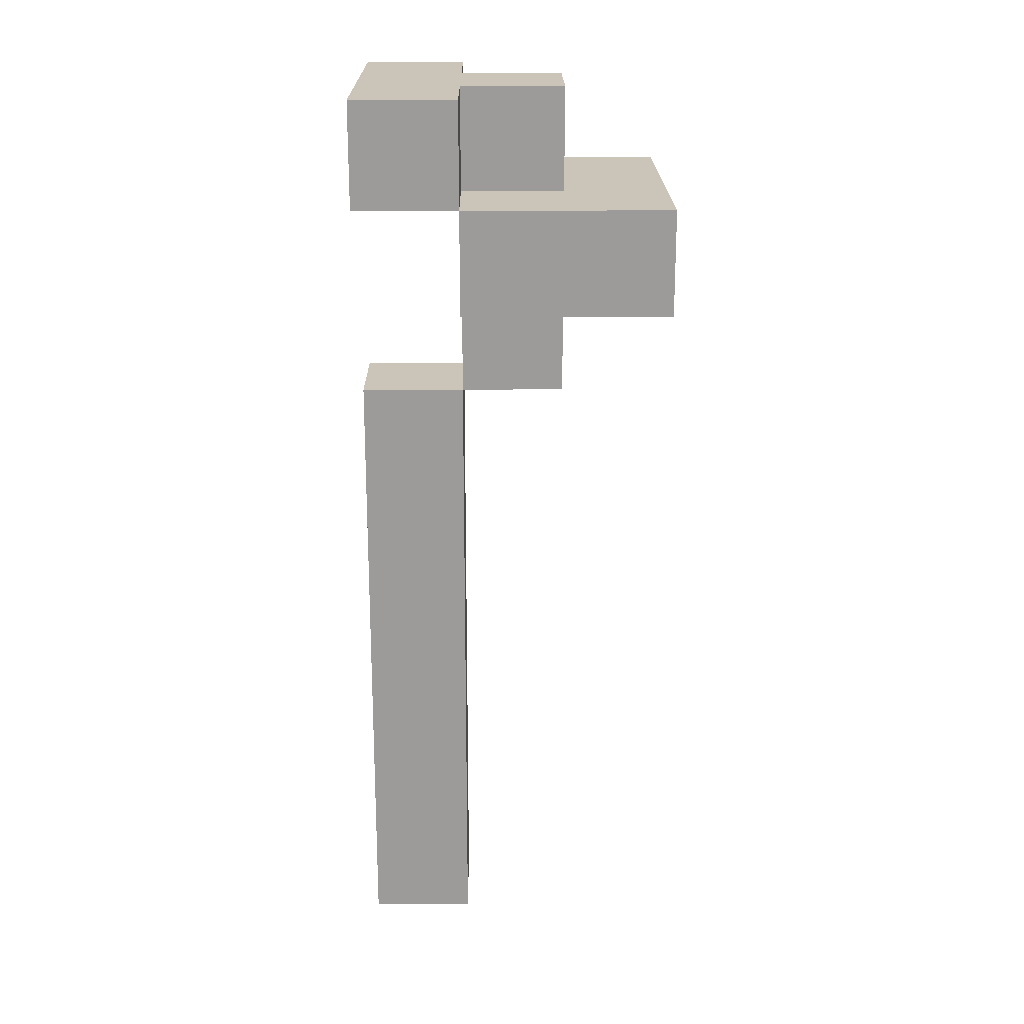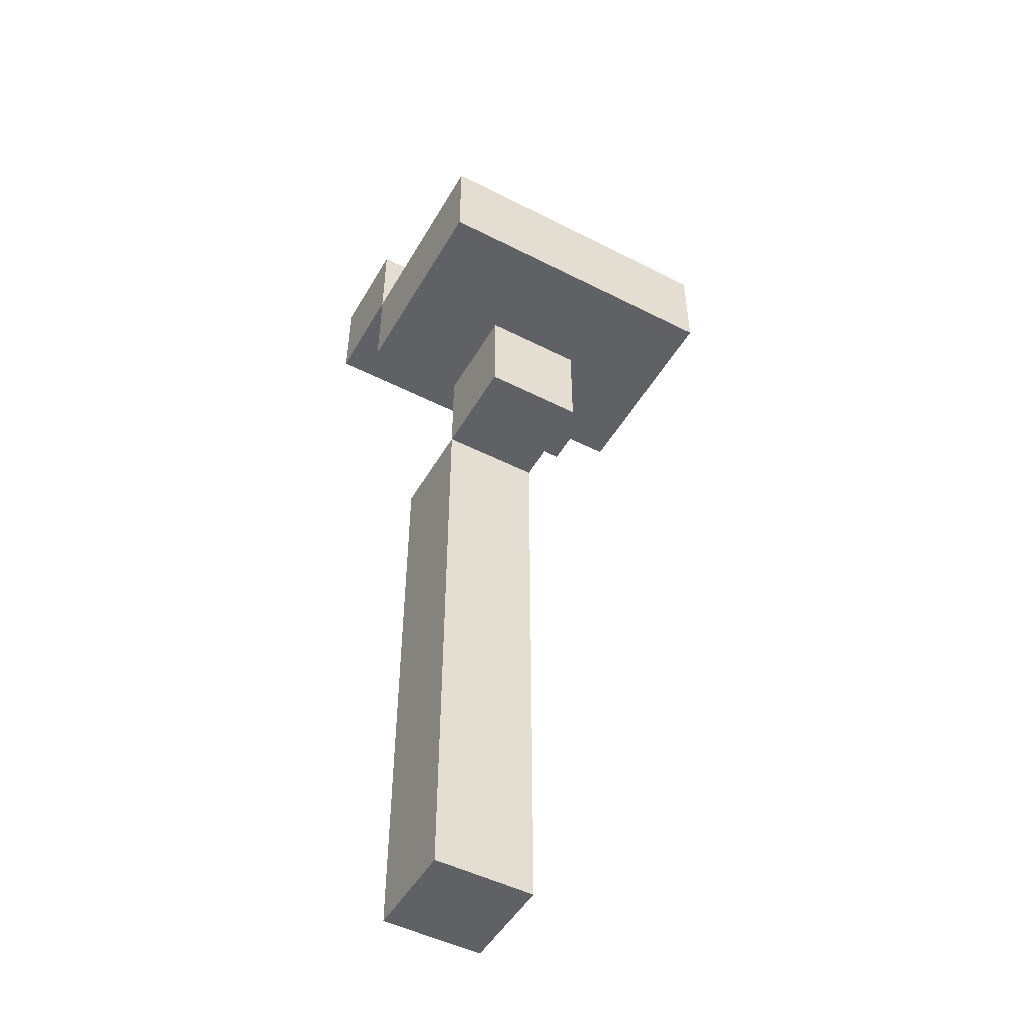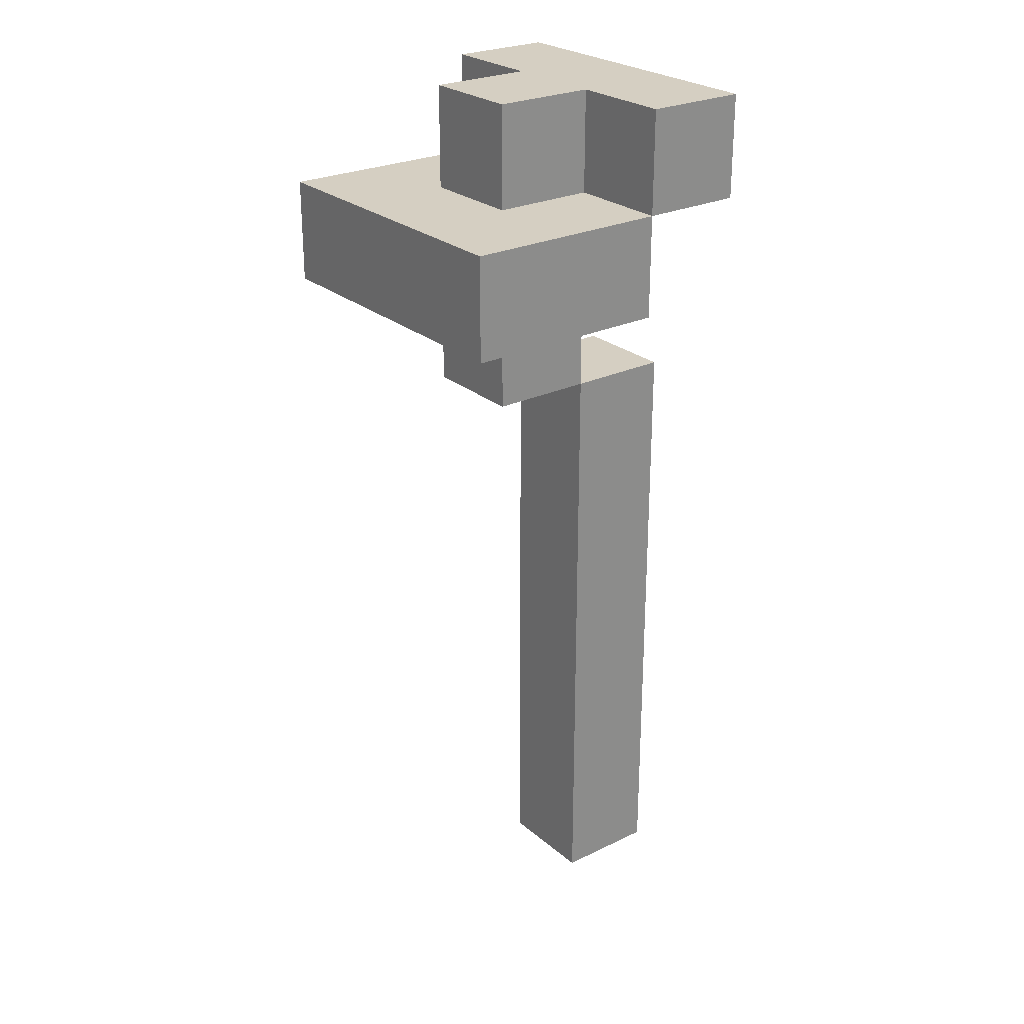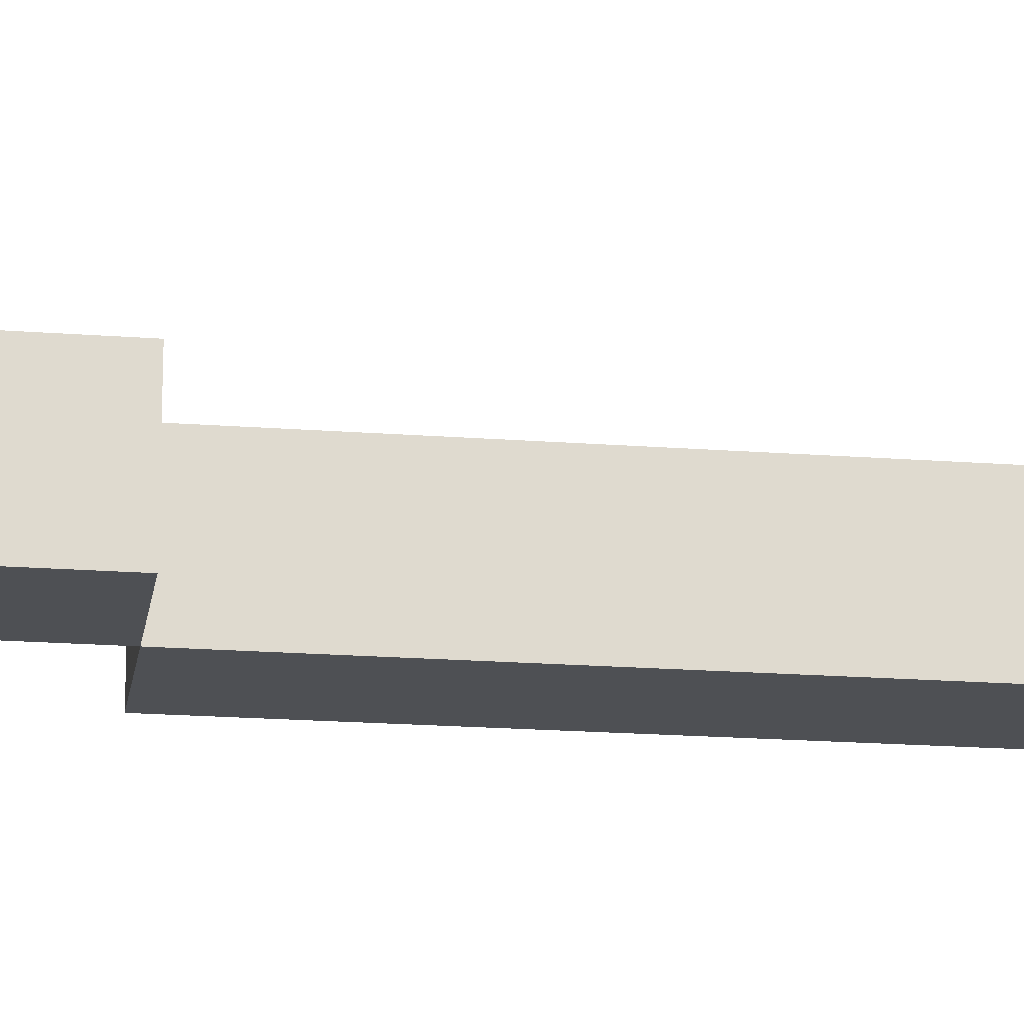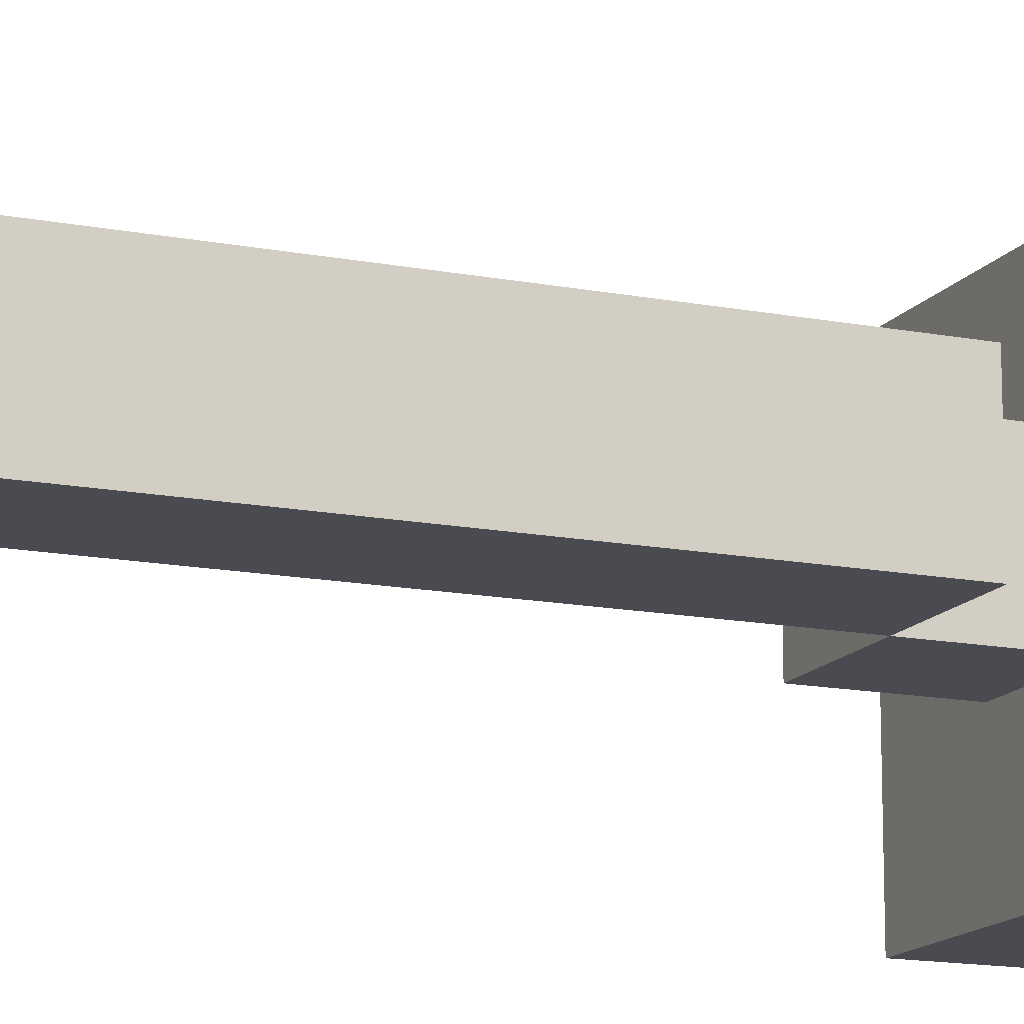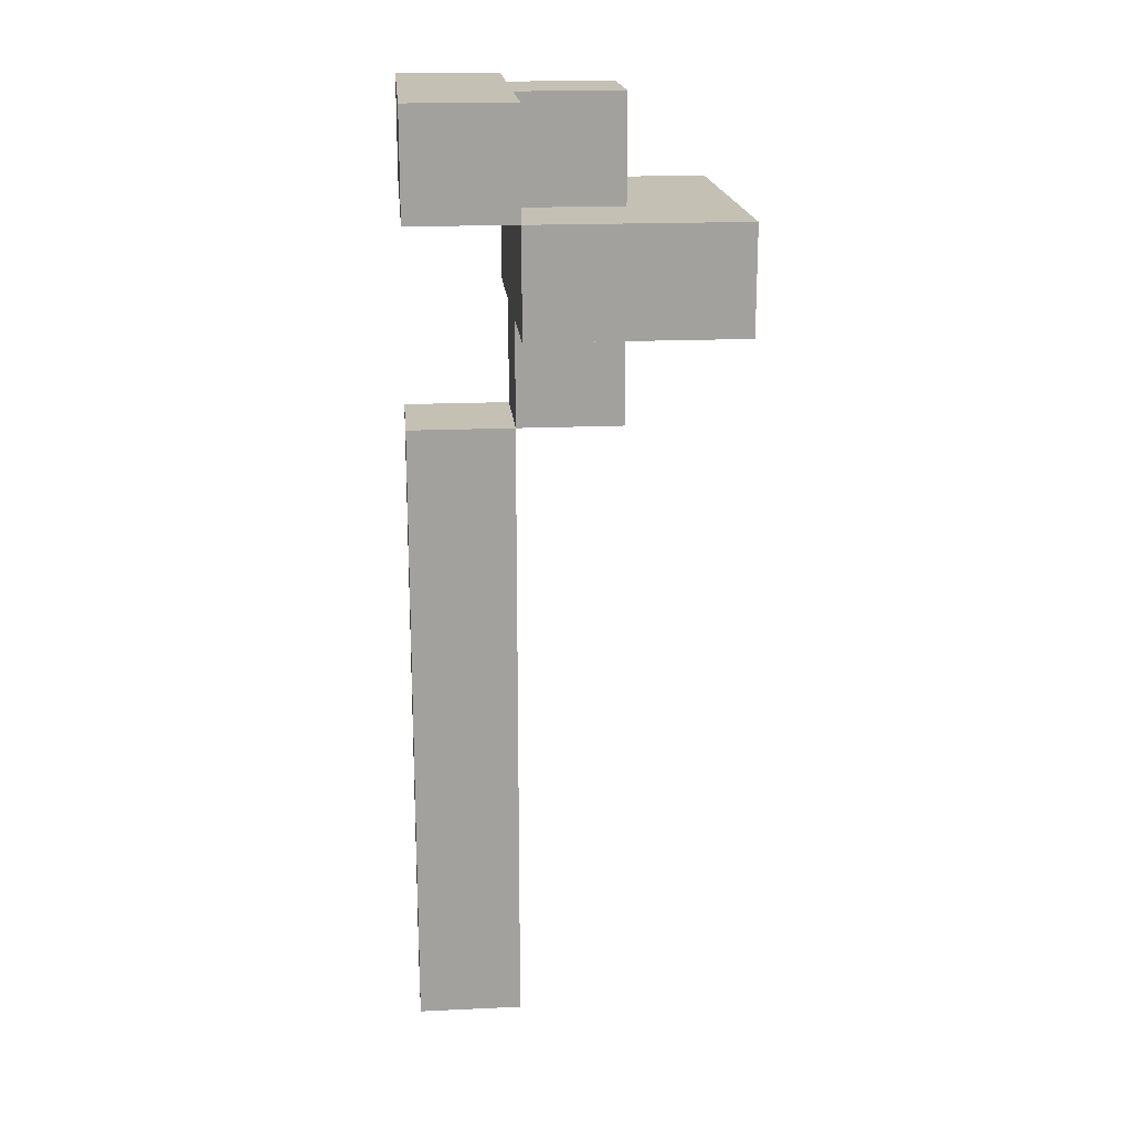
<metadata>
{"format":"obj","ext":"obj","renderer":"f3d","projection":"perspective","resolution":1024,"background":"white","views":[{"elev":20.3,"azim":179.4,"up":"+Y"},{"elev":-49.7,"azim":-119.3,"up":"+Y"},{"elev":25.9,"azim":-37.4,"up":"+Y"},{"elev":-18.8,"azim":-98.3,"up":"+Z"},{"elev":-14.5,"azim":66.9,"up":"+Z"},{"elev":18.4,"azim":175.0,"up":"+Y"}]}
</metadata>
<code>
o
v 0 2.7 0
v 0 2.7 -0.3
v 0 2.8 0
v 0 2.8 -0.3
v 0.1 2.6 -0.1
v 0.1 2.6 -0.2
v 0.1 2.7 -0.1
v 0.1 2.7 -0.2
v 0.1 2.8 -0.1
v 0.1 2.8 -0.2
v 0.1 2.9 -0.1
v 0.1 2.9 -0.2
v 0.2 2 -0.1
v 0.2 2 -0.2
v 0.2 2.6 -0.1
v 0.2 2.6 -0.2
v 0.2 2.8 0
v 0.2 2.8 -0.1
v 0.2 2.8 -0.2
v 0.2 2.8 -0.3
v 0.2 2.9 0
v 0.2 2.9 -0.1
v 0.2 2.9 -0.2
v 0.2 2.9 -0.3
v 0.2 2.6 -0.1
v 0.2 2.6 -0.2
v 0.2 2.7 0
v 0.2 2.7 -0.1
v 0.2 2.7 -0.2
v 0.2 2.7 -0.3
v 0.2 2.8 0
v 0.2 2.8 -0.1
v 0.2 2.8 -0.2
v 0.2 2.8 -0.3
v 0.3 2 -0.1
v 0.3 2 -0.2
v 0.3 2.6 -0.1
v 0.3 2.6 -0.2
v 0.3 2.8 0
v 0.3 2.8 -0.3
v 0.3 2.9 0
v 0.3 2.9 -0.3
v 0 2.7 0
v 0 2.8 0
v 0.2 2.7 0
v 0.2 2.8 0
v 0.2 2.9 0
v 0.3 2.8 0
v 0.3 2.9 0
v 0.1 2.6 -0.1
v 0.1 2.7 -0.1
v 0.1 2.8 -0.1
v 0.1 2.9 -0.1
v 0.2 2 -0.1
v 0.2 2.6 -0.1
v 0.2 2.7 -0.1
v 0.2 2.8 -0.1
v 0.2 2.9 -0.1
v 0.3 2 -0.1
v 0.3 2.6 -0.1
v 0.1 2.6 -0.2
v 0.1 2.7 -0.2
v 0.1 2.8 -0.2
v 0.1 2.9 -0.2
v 0.2 2 -0.2
v 0.2 2.6 -0.2
v 0.2 2.7 -0.2
v 0.2 2.8 -0.2
v 0.2 2.9 -0.2
v 0.3 2 -0.2
v 0.3 2.6 -0.2
v 0 2.7 -0.3
v 0 2.8 -0.3
v 0.2 2.7 -0.3
v 0.2 2.8 -0.3
v 0.2 2.9 -0.3
v 0.3 2.8 -0.3
v 0.3 2.9 -0.3
v 0.2 2 -0.1
v 0.3 2 -0.1
v 0.2 2 -0.2
v 0.3 2 -0.2
v 0.1 2.6 -0.1
v 0.2 2.6 -0.1
v 0.1 2.6 -0.2
v 0.2 2.6 -0.2
v 0 2.7 0
v 0.2 2.7 0
v 0.1 2.7 -0.1
v 0.2 2.7 -0.1
v 0.1 2.7 -0.2
v 0.2 2.7 -0.2
v 0 2.7 -0.3
v 0.2 2.7 -0.3
v 0.2 2.8 0
v 0.3 2.8 0
v 0.2 2.8 -0.1
v 0.2 2.8 -0.2
v 0.2 2.8 -0.3
v 0.3 2.8 -0.3
v 0.2 2.6 -0.1
v 0.3 2.6 -0.1
v 0.2 2.6 -0.2
v 0.3 2.6 -0.2
v 0 2.8 0
v 0.2 2.8 0
v 0.1 2.8 -0.1
v 0.2 2.8 -0.1
v 0.1 2.8 -0.2
v 0.2 2.8 -0.2
v 0 2.8 -0.3
v 0.2 2.8 -0.3
v 0.2 2.9 0
v 0.3 2.9 0
v 0.1 2.9 -0.1
v 0.2 2.9 -0.1
v 0.1 2.9 -0.2
v 0.2 2.9 -0.2
v 0.2 2.9 -0.3
v 0.3 2.9 -0.3
f 3 2 1
f 4 2 3
f 7 6 5
f 8 6 7
f 11 10 9
f 12 10 11
f 15 14 13
f 16 14 15
f 21 18 17
f 22 18 21
f 23 20 19
f 24 20 23
f 25 26 28
f 28 26 29
f 27 28 31
f 28 29 32
f 31 28 32
f 29 30 33
f 32 29 33
f 33 30 34
f 35 36 37
f 37 36 38
f 39 40 41
f 41 40 42
f 45 44 43
f 46 44 45
f 48 47 46
f 49 47 48
f 55 51 50
f 56 51 55
f 57 53 52
f 58 53 57
f 59 55 54
f 60 55 59
f 61 62 66
f 66 62 67
f 63 64 68
f 68 64 69
f 65 66 70
f 70 66 71
f 72 73 74
f 74 73 75
f 75 76 77
f 77 76 78
f 81 80 79
f 82 80 81
f 85 84 83
f 86 84 85
f 89 88 87
f 90 88 89
f 91 89 87
f 93 91 87
f 93 92 91
f 94 92 93
f 97 96 95
f 98 96 97
f 99 96 98
f 100 96 99
f 101 102 103
f 103 102 104
f 105 106 107
f 107 106 108
f 105 107 109
f 105 109 111
f 109 110 111
f 111 110 112
f 113 114 116
f 115 116 117
f 116 114 118
f 117 116 118
f 118 114 119
f 119 114 120

</code>
